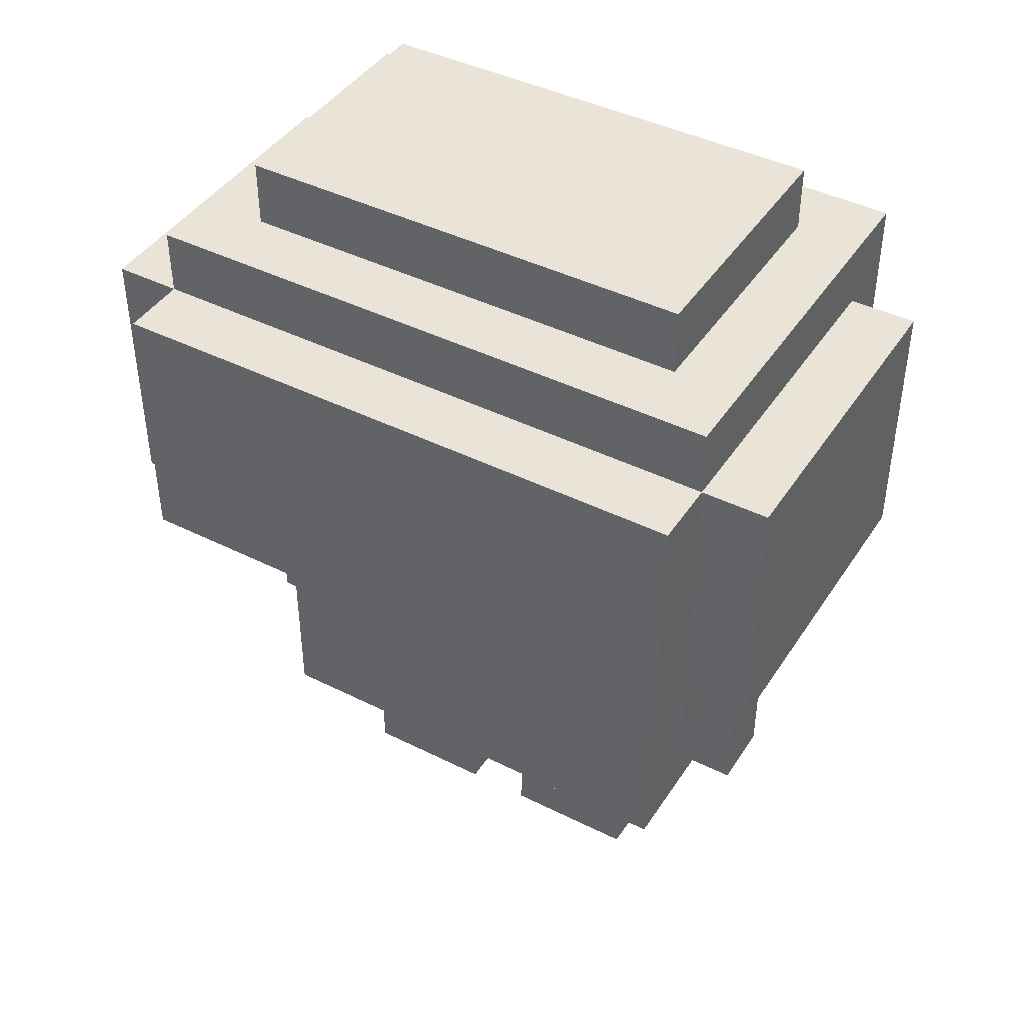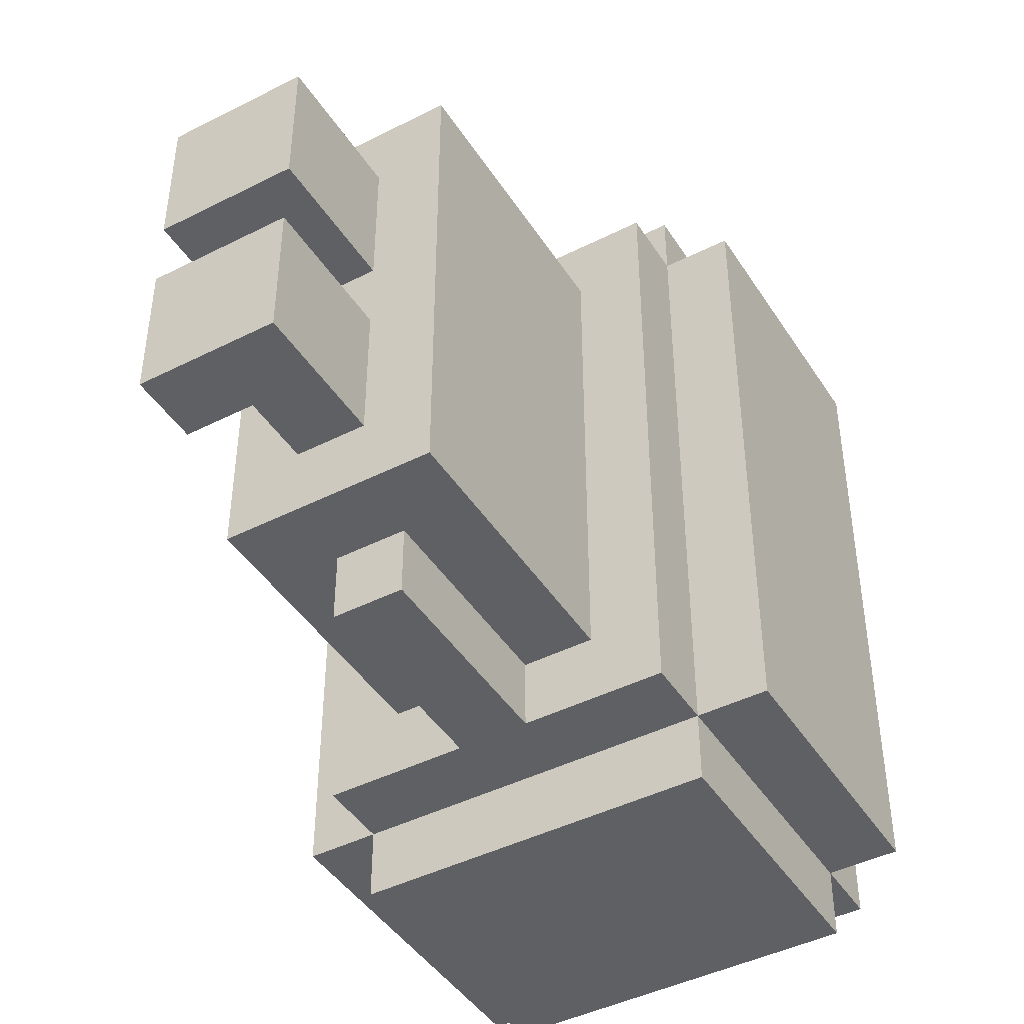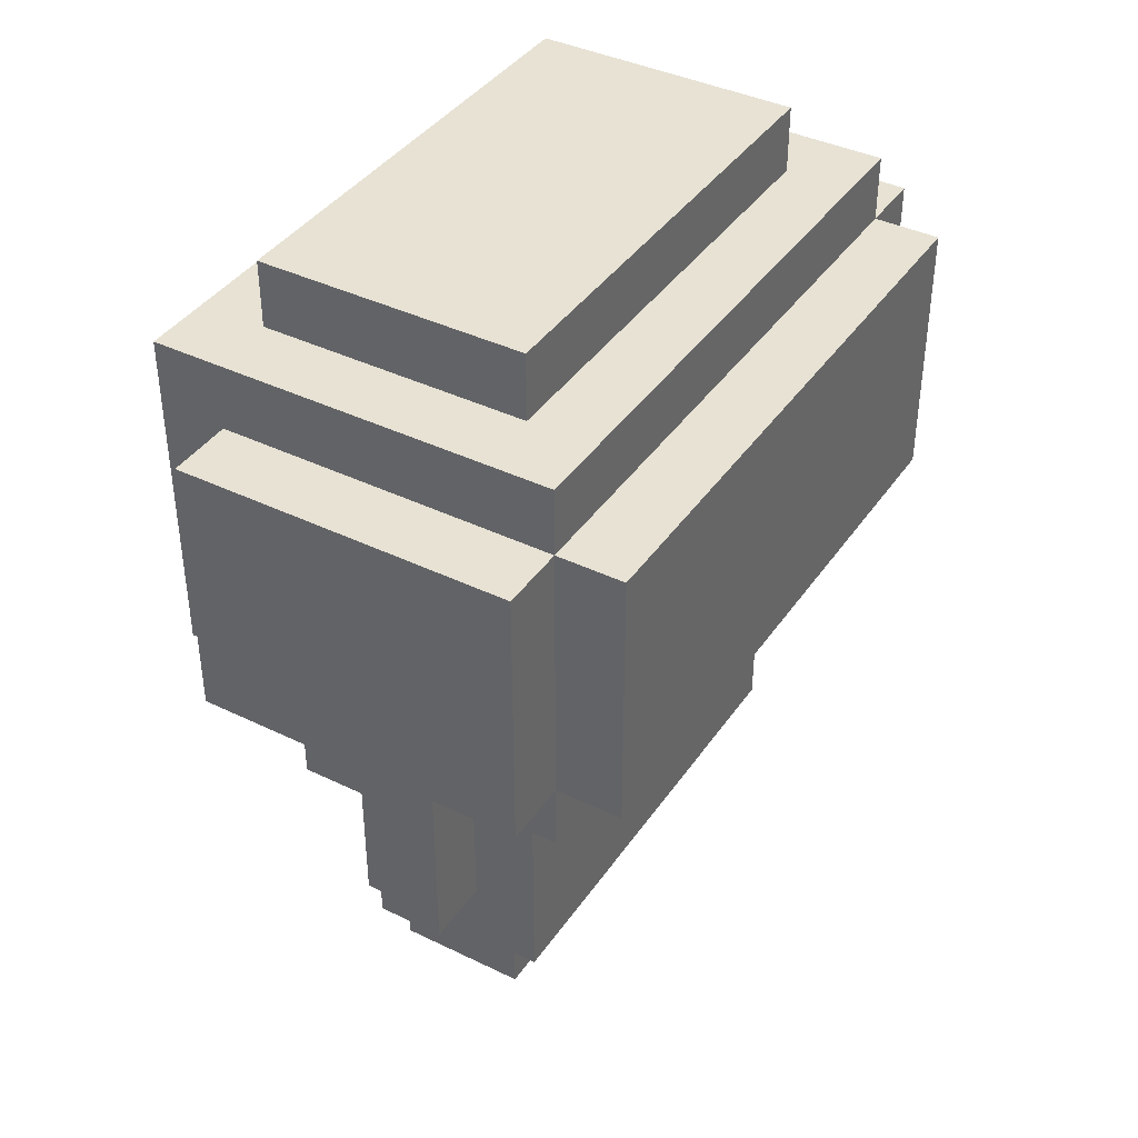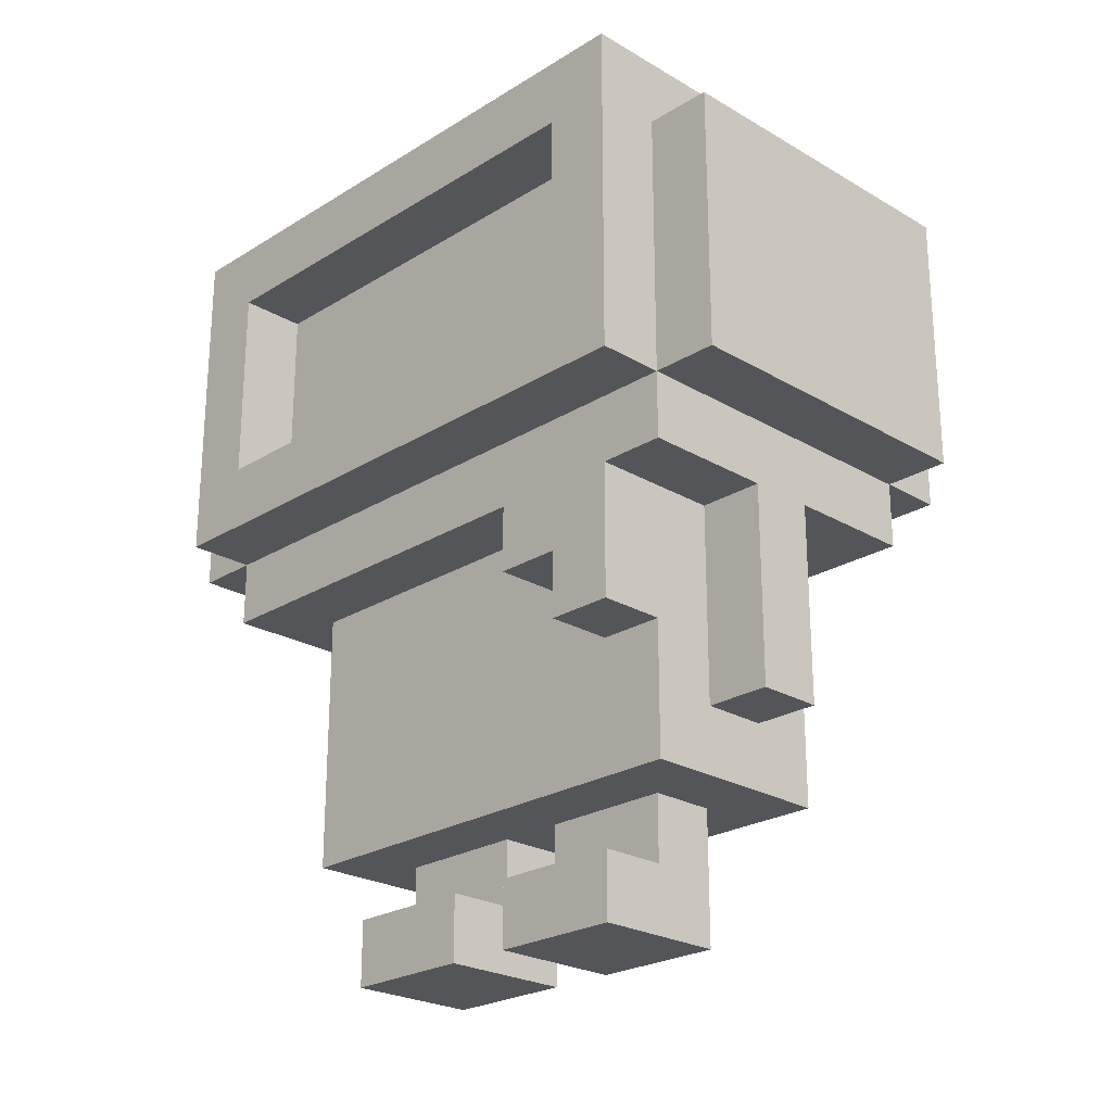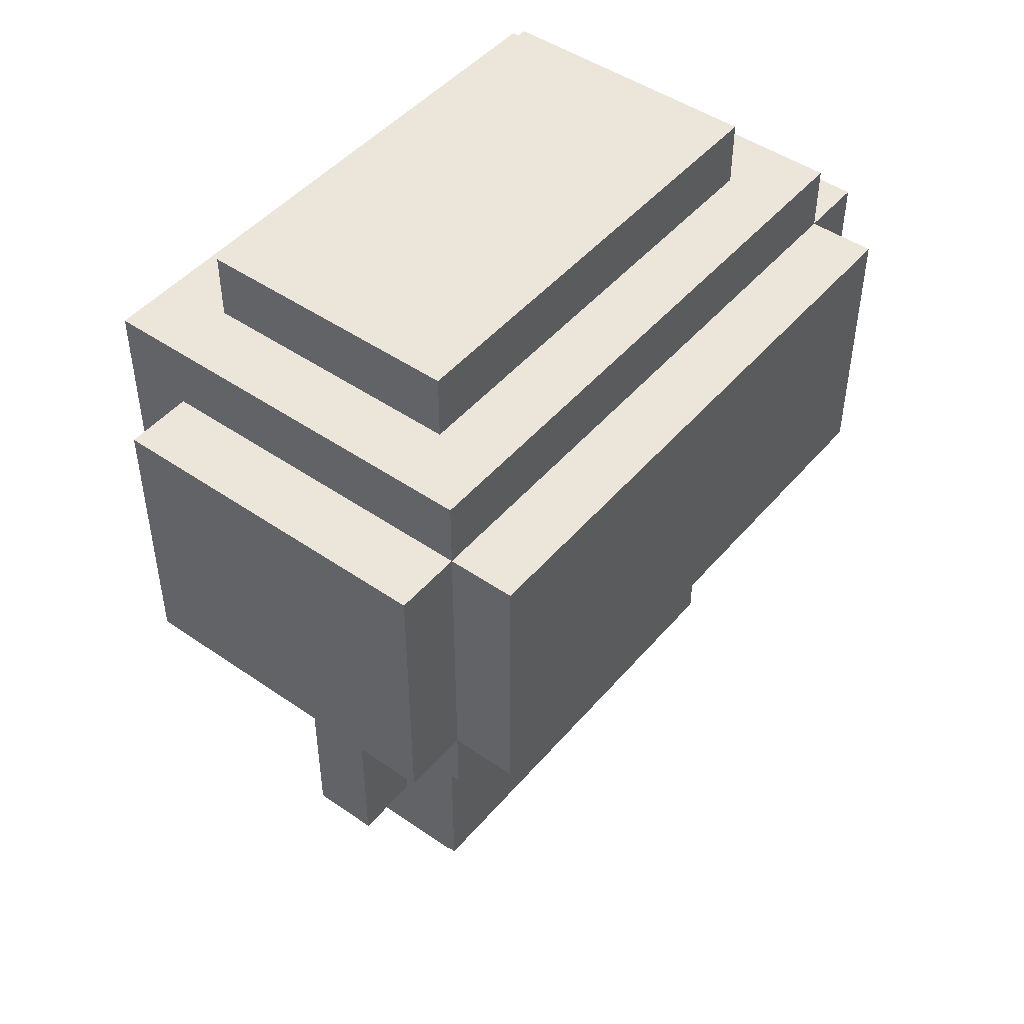
<metadata>
{"format":"obj","ext":"obj","renderer":"f3d","projection":"perspective","resolution":1024,"background":"white","views":[{"elev":42.9,"azim":120.7,"up":"+Y"},{"elev":-44.2,"azim":30.6,"up":"+Z"},{"elev":39.8,"azim":31.0,"up":"+Y"},{"elev":-24.1,"azim":-44.3,"up":"+Y"},{"elev":47.1,"azim":38.1,"up":"+Y"}]}
</metadata>
<code>
o
v -0.2 0.7 0.4
v -0.2 0.7 -0.5
v -0.2 0.8 0.3
v -0.2 0.8 -0.4
v -0.2 1.1 0.3
v -0.2 1.1 -0.4
v -0.2 1.2 0.4
v -0.2 1.2 -0.5
v -0.1 0.4 0.3
v -0.1 0.4 0.2
v -0.1 0.5 0.2
v -0.1 0.5 0.1
v -0.1 0.6 0.4
v -0.1 0.6 0.3
v -0.1 0.6 0.1
v -0.1 0.6 -0.5
v -0.1 0.7 0.5
v -0.1 0.7 0.4
v -0.1 0.7 -0.5
v -0.1 0.7 -0.6
v -0.1 0.8 0.3
v -0.1 0.8 -0.4
v -0.1 0.9 0.1
v -0.1 0.9 0
v -0.1 0.9 -0.1
v -0.1 0.9 -0.2
v -0.1 1 0.1
v -0.1 1 0
v -0.1 1 -0.1
v -0.1 1 -0.2
v -0.1 1.1 0.5
v -0.1 1.1 0.4
v -0.1 1.1 0.3
v -0.1 1.1 -0.4
v -0.1 1.1 -0.5
v -0.1 1.1 -0.6
v -0.1 1.2 0.3
v -0.1 1.2 -0.4
v -0.1 1.3 0.3
v -0.1 1.3 -0.4
v 0 0 0.2
v 0 0 0
v 0 0 -0.1
v 0 0 -0.3
v 0 0.1 0.2
v 0 0.1 0
v 0 0.1 -0.1
v 0 0.1 -0.3
v 0 0.2 0.3
v 0 0.2 -0.4
v 0 0.3 0
v 0 0.3 -0.1
v 0 0.4 0.3
v 0 0.4 0.2
v 0 0.4 0
v 0 0.4 -0.1
v 0 0.5 0.2
v 0 0.5 0.1
v 0 0.5 0
v 0 0.5 -0.1
v 0 0.6 0.1
v 0 0.6 0
v 0 0.6 -0.1
v 0 0.6 -0.4
v 0.1 0.1 0.2
v 0.1 0.1 0
v 0.1 0.1 -0.1
v 0.1 0.1 -0.3
v 0.1 0.2 0.2
v 0.1 0.2 0
v 0.1 0.2 -0.1
v 0.1 0.2 -0.3
v 0.1 0.3 0.4
v 0.1 0.3 0.3
v 0.1 0.3 -0.4
v 0.1 0.3 -0.5
v 0.1 0.4 0.4
v 0.1 0.4 0.3
v 0.1 0.4 -0.4
v 0.1 0.4 -0.5
v 0.1 0.6 0.4
v 0.1 0.6 0.3
v 0.1 0.6 -0.4
v 0.1 0.6 -0.5
v 0.2 0 0.2
v 0.2 0 0
v 0.2 0 -0.1
v 0.2 0 -0.3
v 0.2 0.1 0.2
v 0.2 0.1 0
v 0.2 0.1 -0.1
v 0.2 0.1 -0.3
v 0.2 0.2 0.2
v 0.2 0.2 0
v 0.2 0.2 -0.1
v 0.2 0.2 -0.3
v 0.2 0.3 0.4
v 0.2 0.3 0.3
v 0.2 0.3 -0.4
v 0.2 0.3 -0.5
v 0.2 0.4 0.4
v 0.2 0.4 0.3
v 0.2 0.4 -0.4
v 0.2 0.4 -0.5
v 0.2 0.6 0.4
v 0.2 0.6 0.3
v 0.2 0.6 -0.4
v 0.2 0.6 -0.5
v 0.3 0.2 0.3
v 0.3 0.2 -0.4
v 0.3 0.6 0.3
v 0.3 0.6 -0.4
v 0.3 1.2 0.3
v 0.3 1.2 -0.4
v 0.3 1.3 0.3
v 0.3 1.3 -0.4
v 0.4 0.6 0.4
v 0.4 0.6 -0.5
v 0.4 0.7 0.5
v 0.4 0.7 0.4
v 0.4 0.7 -0.5
v 0.4 0.7 -0.6
v 0.4 1.1 0.5
v 0.4 1.1 0.4
v 0.4 1.1 -0.5
v 0.4 1.1 -0.6
v 0.4 1.2 0.4
v 0.4 1.2 -0.5
v 0.5 0.7 0.4
v 0.5 0.7 -0.5
v 0.5 1.1 0.4
v 0.5 1.1 -0.5
v -0.1 0.7 0.5
v -0.1 1.1 0.5
v 0.4 0.7 0.5
v 0.4 1.1 0.5
v -0.2 0.7 0.4
v -0.2 1.2 0.4
v -0.1 0.6 0.4
v -0.1 0.7 0.4
v -0.1 1.1 0.4
v 0.1 0.3 0.4
v 0.1 0.4 0.4
v 0.1 0.6 0.4
v 0.2 0.3 0.4
v 0.2 0.4 0.4
v 0.2 0.6 0.4
v 0.4 0.6 0.4
v 0.4 0.7 0.4
v 0.4 1.1 0.4
v 0.4 1.2 0.4
v 0.5 0.7 0.4
v 0.5 1.1 0.4
v -0.1 0.4 0.3
v -0.1 0.6 0.3
v -0.1 1.2 0.3
v -0.1 1.3 0.3
v 0 0.2 0.3
v 0 0.4 0.3
v 0 0.6 0.3
v 0.1 0.3 0.3
v 0.1 0.4 0.3
v 0.1 0.6 0.3
v 0.2 0.3 0.3
v 0.2 0.4 0.3
v 0.2 0.6 0.3
v 0.3 0.2 0.3
v 0.3 0.6 0.3
v 0.3 1.2 0.3
v 0.3 1.3 0.3
v 0 0 0.2
v 0 0.1 0.2
v 0.1 0.1 0.2
v 0.1 0.2 0.2
v 0.2 0 0.2
v 0.2 0.1 0.2
v 0.2 0.2 0.2
v 0 0 -0.1
v 0 0.1 -0.1
v 0.1 0.1 -0.1
v 0.1 0.2 -0.1
v 0.2 0 -0.1
v 0.2 0.1 -0.1
v 0.2 0.2 -0.1
v -0.2 0.8 -0.4
v -0.2 1.1 -0.4
v -0.1 0.8 -0.4
v -0.1 1.1 -0.4
v -0.2 0.8 0.3
v -0.2 1.1 0.3
v -0.1 0.8 0.3
v -0.1 1.1 0.3
v -0.1 0.4 0.2
v -0.1 0.5 0.2
v 0 0.4 0.2
v 0 0.5 0.2
v -0.1 0.5 0.1
v -0.1 0.6 0.1
v 0 0.5 0.1
v 0 0.6 0.1
v 0 0 0
v 0 0.1 0
v 0.1 0.1 0
v 0.1 0.2 0
v 0.2 0 0
v 0.2 0.1 0
v 0.2 0.2 0
v 0 0 -0.3
v 0 0.1 -0.3
v 0.1 0.1 -0.3
v 0.1 0.2 -0.3
v 0.2 0 -0.3
v 0.2 0.1 -0.3
v 0.2 0.2 -0.3
v -0.1 1.2 -0.4
v -0.1 1.3 -0.4
v 0 0.2 -0.4
v 0 0.6 -0.4
v 0.1 0.3 -0.4
v 0.1 0.4 -0.4
v 0.1 0.6 -0.4
v 0.2 0.3 -0.4
v 0.2 0.4 -0.4
v 0.2 0.6 -0.4
v 0.3 0.2 -0.4
v 0.3 0.6 -0.4
v 0.3 1.2 -0.4
v 0.3 1.3 -0.4
v -0.2 0.7 -0.5
v -0.2 1.2 -0.5
v -0.1 0.6 -0.5
v -0.1 0.7 -0.5
v -0.1 1.1 -0.5
v 0.1 0.3 -0.5
v 0.1 0.4 -0.5
v 0.1 0.6 -0.5
v 0.2 0.3 -0.5
v 0.2 0.4 -0.5
v 0.2 0.6 -0.5
v 0.4 0.6 -0.5
v 0.4 0.7 -0.5
v 0.4 1.1 -0.5
v 0.4 1.2 -0.5
v 0.5 0.7 -0.5
v 0.5 1.1 -0.5
v -0.1 0.7 -0.6
v -0.1 1.1 -0.6
v 0.4 0.7 -0.6
v 0.4 1.1 -0.6
v 0 0 0.2
v 0.2 0 0.2
v 0 0 0
v 0.2 0 0
v 0 0 -0.1
v 0.2 0 -0.1
v 0 0 -0.3
v 0.2 0 -0.3
v 0 0.2 0.3
v 0.3 0.2 0.3
v 0.1 0.2 0.2
v 0.2 0.2 0.2
v 0.1 0.2 0
v 0.2 0.2 0
v 0.1 0.2 -0.1
v 0.2 0.2 -0.1
v 0.1 0.2 -0.3
v 0.2 0.2 -0.3
v 0 0.2 -0.4
v 0.3 0.2 -0.4
v 0.1 0.3 0.4
v 0.2 0.3 0.4
v 0.1 0.3 0.3
v 0.2 0.3 0.3
v 0.1 0.3 -0.4
v 0.2 0.3 -0.4
v 0.1 0.3 -0.5
v 0.2 0.3 -0.5
v -0.1 0.4 0.3
v 0 0.4 0.3
v -0.1 0.4 0.2
v 0 0.4 0.2
v -0.1 0.5 0.2
v 0 0.5 0.2
v -0.1 0.5 0.1
v 0 0.5 0.1
v -0.1 0.6 0.4
v 0.1 0.6 0.4
v 0.2 0.6 0.4
v 0.4 0.6 0.4
v -0.1 0.6 0.3
v 0 0.6 0.3
v 0.1 0.6 0.3
v 0.2 0.6 0.3
v 0.3 0.6 0.3
v -0.1 0.6 0.1
v 0 0.6 0.1
v 0 0.6 0
v 0 0.6 -0.1
v 0 0.6 -0.4
v 0.1 0.6 -0.4
v 0.2 0.6 -0.4
v 0.3 0.6 -0.4
v -0.1 0.6 -0.5
v 0.1 0.6 -0.5
v 0.2 0.6 -0.5
v 0.4 0.6 -0.5
v -0.1 0.7 0.5
v 0.4 0.7 0.5
v -0.2 0.7 0.4
v -0.1 0.7 0.4
v 0.4 0.7 0.4
v 0.5 0.7 0.4
v -0.2 0.7 -0.5
v -0.1 0.7 -0.5
v 0.4 0.7 -0.5
v 0.5 0.7 -0.5
v -0.1 0.7 -0.6
v 0.4 0.7 -0.6
v -0.2 1.1 0.3
v -0.1 1.1 0.3
v -0.2 1.1 -0.4
v -0.1 1.1 -0.4
v 0 0.1 0.2
v 0.1 0.1 0.2
v 0 0.1 0
v 0.1 0.1 0
v 0 0.1 -0.1
v 0.1 0.1 -0.1
v 0 0.1 -0.3
v 0.1 0.1 -0.3
v -0.2 0.8 0.3
v -0.1 0.8 0.3
v -0.2 0.8 -0.4
v -0.1 0.8 -0.4
v -0.1 1.1 0.5
v 0.4 1.1 0.5
v -0.1 1.1 0.4
v 0.4 1.1 0.4
v 0.5 1.1 0.4
v -0.1 1.1 -0.5
v 0.4 1.1 -0.5
v 0.5 1.1 -0.5
v -0.1 1.1 -0.6
v 0.4 1.1 -0.6
v -0.2 1.2 0.4
v 0.4 1.2 0.4
v -0.1 1.2 0.3
v 0.3 1.2 0.3
v -0.1 1.2 -0.4
v 0.3 1.2 -0.4
v -0.2 1.2 -0.5
v 0.4 1.2 -0.5
v -0.1 1.3 0.3
v 0.3 1.3 0.3
v -0.1 1.3 -0.4
v 0.3 1.3 -0.4
f 3 2 1
f 4 2 3
f 5 3 1
f 6 2 4
f 7 5 1
f 7 6 5
f 8 2 6
f 8 6 7
f 11 10 9
f 14 11 9
f 14 12 11
f 15 12 14
f 18 14 13
f 18 16 15
f 18 15 14
f 19 16 18
f 23 22 21
f 24 22 23
f 25 22 24
f 26 22 25
f 27 23 21
f 27 24 23
f 28 25 24
f 28 24 27
f 29 26 25
f 29 25 28
f 30 22 26
f 30 26 29
f 31 18 17
f 32 18 31
f 33 29 28
f 33 28 27
f 33 27 21
f 33 30 29
f 34 22 30
f 34 30 33
f 35 20 19
f 36 20 35
f 39 38 37
f 40 38 39
f 45 42 41
f 46 42 45
f 47 44 43
f 48 44 47
f 51 50 49
f 52 50 51
f 53 51 49
f 54 51 53
f 55 52 51
f 55 51 54
f 56 50 52
f 56 52 55
f 57 55 54
f 57 56 55
f 58 56 57
f 59 56 58
f 60 50 56
f 60 56 59
f 61 59 58
f 62 60 59
f 62 59 61
f 63 50 60
f 63 60 62
f 64 50 63
f 69 66 65
f 70 66 69
f 71 68 67
f 72 68 71
f 77 74 73
f 78 74 77
f 79 76 75
f 80 76 79
f 81 78 77
f 82 78 81
f 83 80 79
f 84 80 83
f 85 86 89
f 89 86 90
f 87 88 91
f 91 88 92
f 89 90 93
f 93 90 94
f 91 92 95
f 95 92 96
f 97 98 101
f 101 98 102
f 99 100 103
f 103 100 104
f 101 102 105
f 105 102 106
f 103 104 107
f 107 104 108
f 109 110 111
f 111 110 112
f 113 114 115
f 115 114 116
f 117 118 120
f 120 118 121
f 119 120 123
f 123 120 124
f 121 122 125
f 125 122 126
f 124 125 127
f 127 125 128
f 129 130 131
f 131 130 132
f 135 134 133
f 136 134 135
f 140 138 137
f 141 138 140
f 144 140 139
f 145 143 142
f 146 144 143
f 146 143 145
f 147 140 144
f 147 144 146
f 148 140 147
f 149 140 148
f 150 138 141
f 151 138 150
f 152 150 149
f 153 150 152
f 159 155 154
f 160 155 159
f 161 159 158
f 161 160 159
f 162 160 161
f 163 160 162
f 164 161 158
f 167 164 158
f 167 166 165
f 167 165 164
f 168 166 167
f 169 157 156
f 170 157 169
f 173 172 171
f 175 173 171
f 176 174 173
f 176 173 175
f 177 174 176
f 180 179 178
f 182 180 178
f 183 181 180
f 183 180 182
f 184 181 183
f 187 186 185
f 188 186 187
f 189 190 191
f 191 190 192
f 193 194 195
f 195 194 196
f 197 198 199
f 199 198 200
f 201 202 203
f 201 203 205
f 203 204 206
f 205 203 206
f 206 204 207
f 208 209 210
f 208 210 212
f 210 211 213
f 212 210 213
f 213 211 214
f 217 218 219
f 219 218 220
f 220 218 221
f 217 219 222
f 217 222 225
f 223 224 225
f 222 223 225
f 225 224 226
f 215 216 227
f 227 216 228
f 229 230 232
f 232 230 233
f 231 232 236
f 234 235 237
f 235 236 238
f 237 235 238
f 236 232 239
f 238 236 239
f 239 232 240
f 240 232 241
f 233 230 242
f 242 230 243
f 241 242 244
f 244 242 245
f 246 247 248
f 248 247 249
f 252 251 250
f 253 251 252
f 256 255 254
f 257 255 256
f 260 259 258
f 261 259 260
f 262 260 258
f 263 259 261
f 264 262 258
f 264 263 262
f 265 259 263
f 265 263 264
f 266 264 258
f 267 259 265
f 268 266 258
f 268 267 266
f 269 259 267
f 269 267 268
f 272 271 270
f 273 271 272
f 276 275 274
f 277 275 276
f 280 279 278
f 281 279 280
f 284 283 282
f 285 283 284
f 290 287 286
f 291 287 290
f 292 287 291
f 293 289 288
f 294 289 293
f 297 296 295
f 298 297 295
f 299 298 295
f 302 289 294
f 303 300 299
f 303 299 295
f 304 300 303
f 305 302 301
f 306 289 302
f 306 302 305
f 310 308 307
f 311 308 310
f 313 310 309
f 314 310 313
f 315 312 311
f 316 312 315
f 317 315 314
f 318 315 317
f 321 320 319
f 322 320 321
f 323 324 325
f 325 324 326
f 327 328 329
f 329 328 330
f 331 332 333
f 333 332 334
f 335 336 337
f 337 336 338
f 338 339 341
f 341 339 342
f 340 341 343
f 343 341 344
f 345 346 347
f 347 346 348
f 345 347 349
f 348 346 350
f 345 349 351
f 349 350 351
f 350 346 352
f 351 350 352
f 353 354 355
f 355 354 356

</code>
